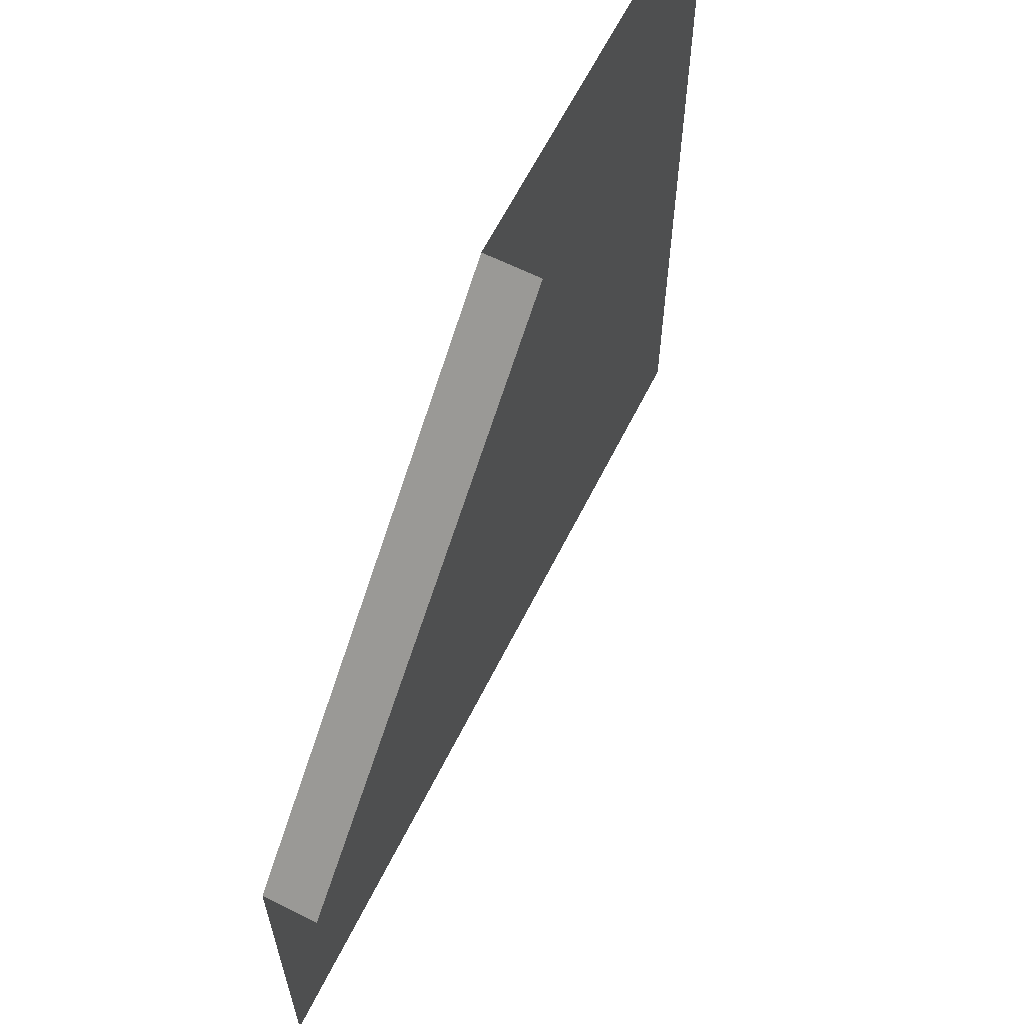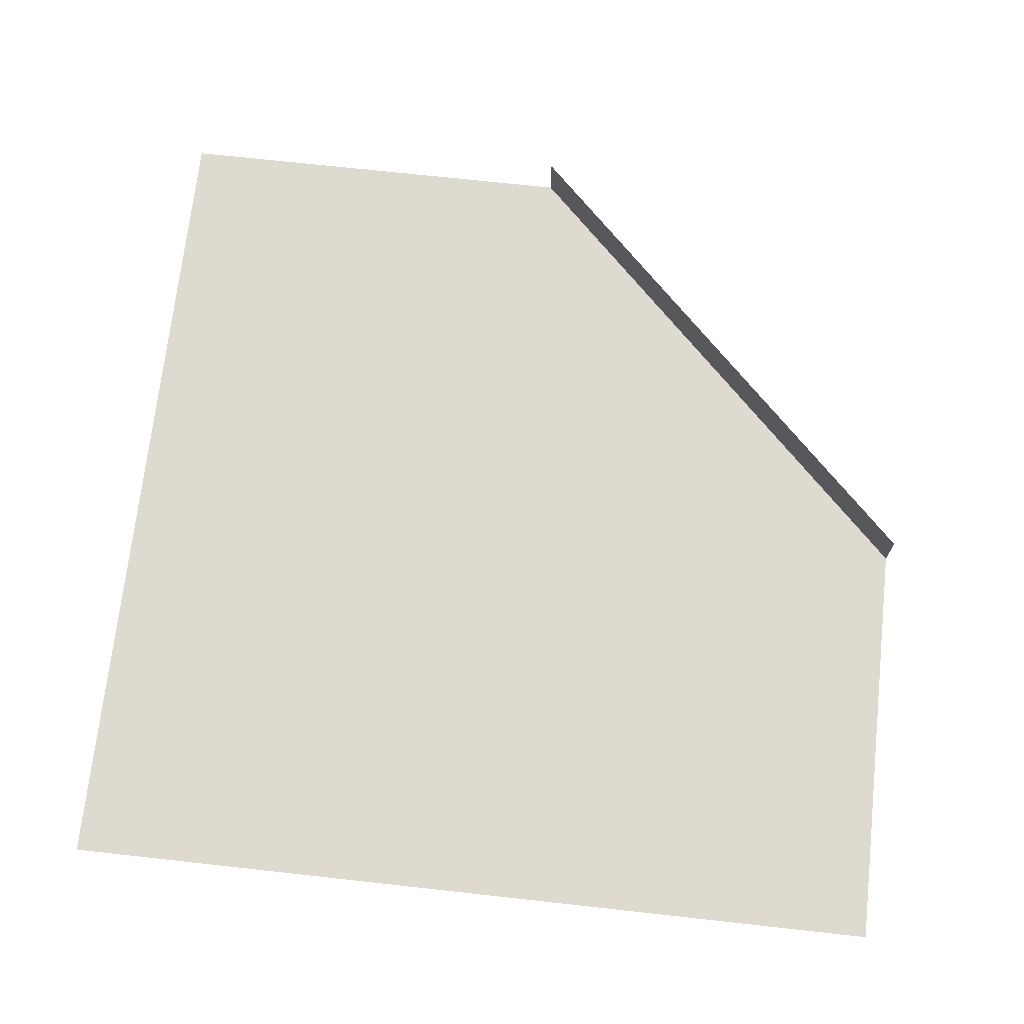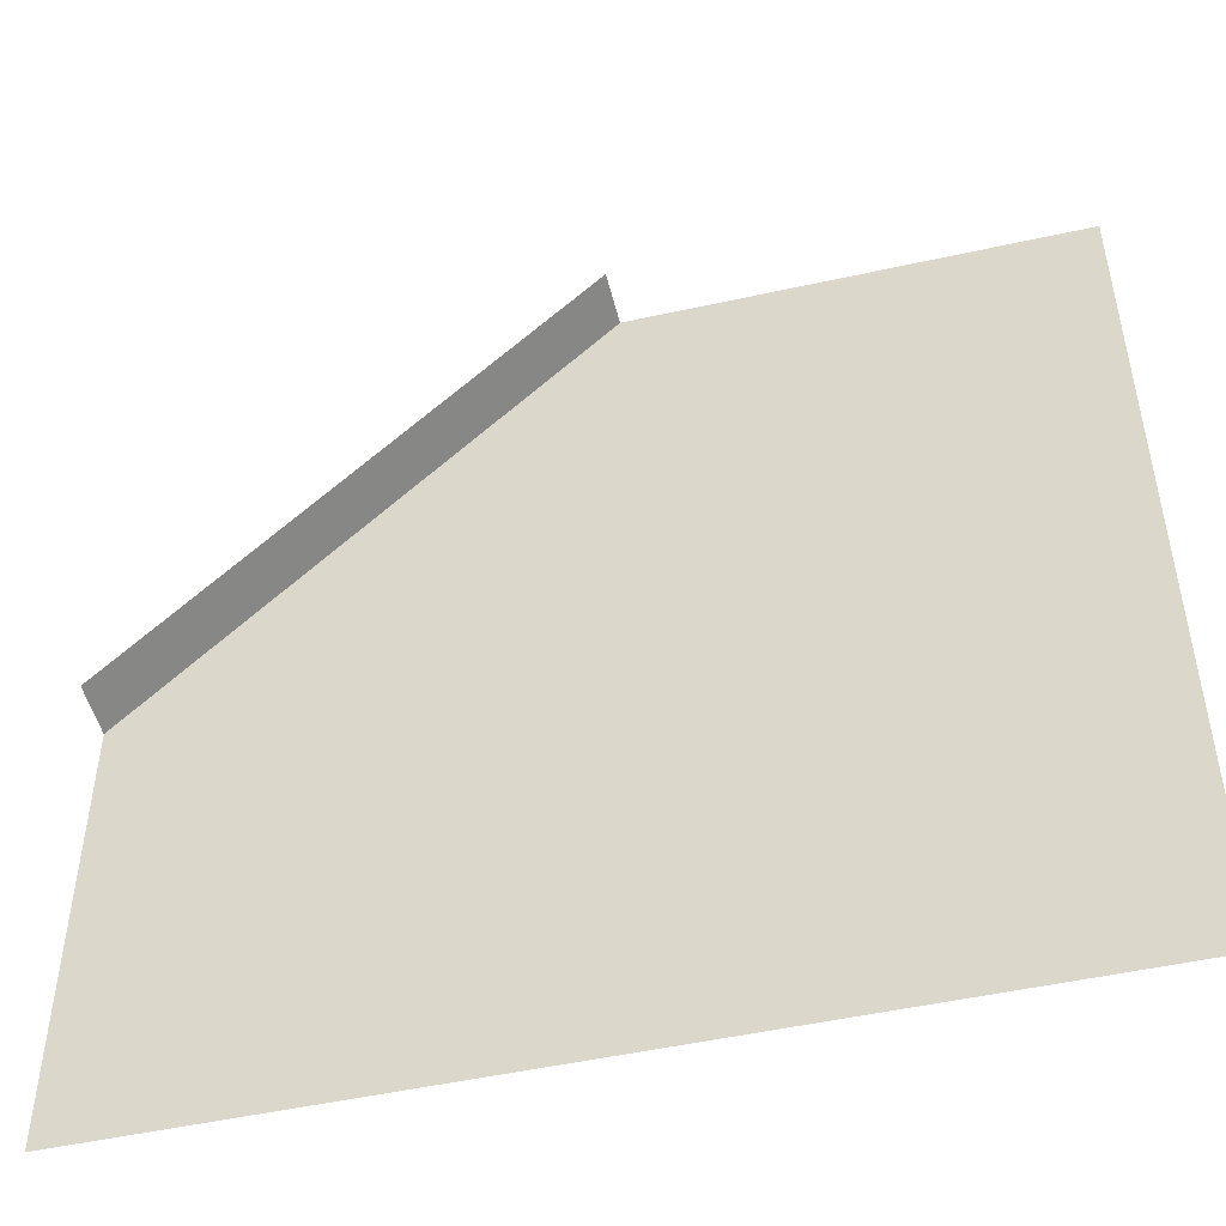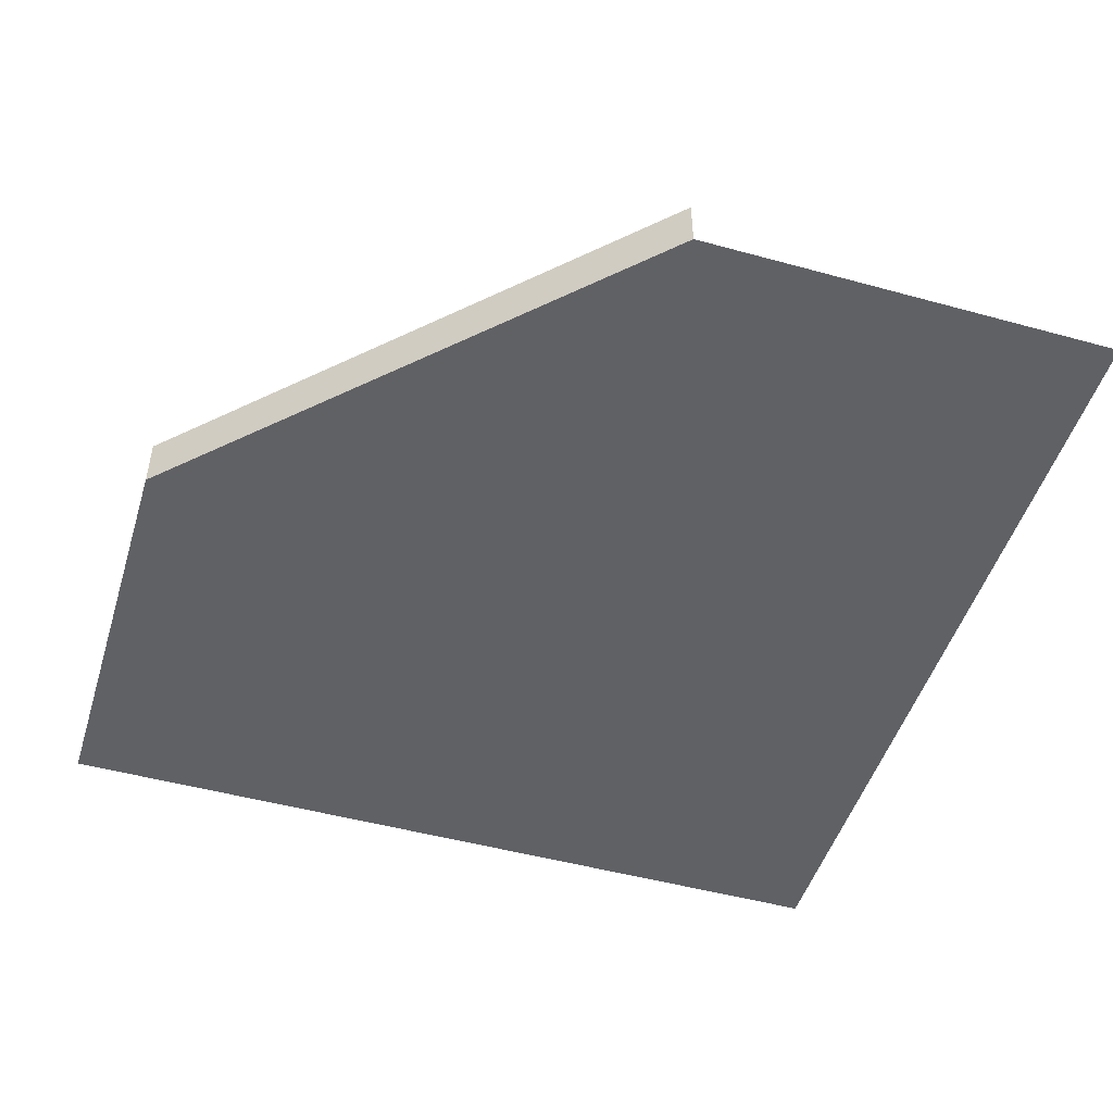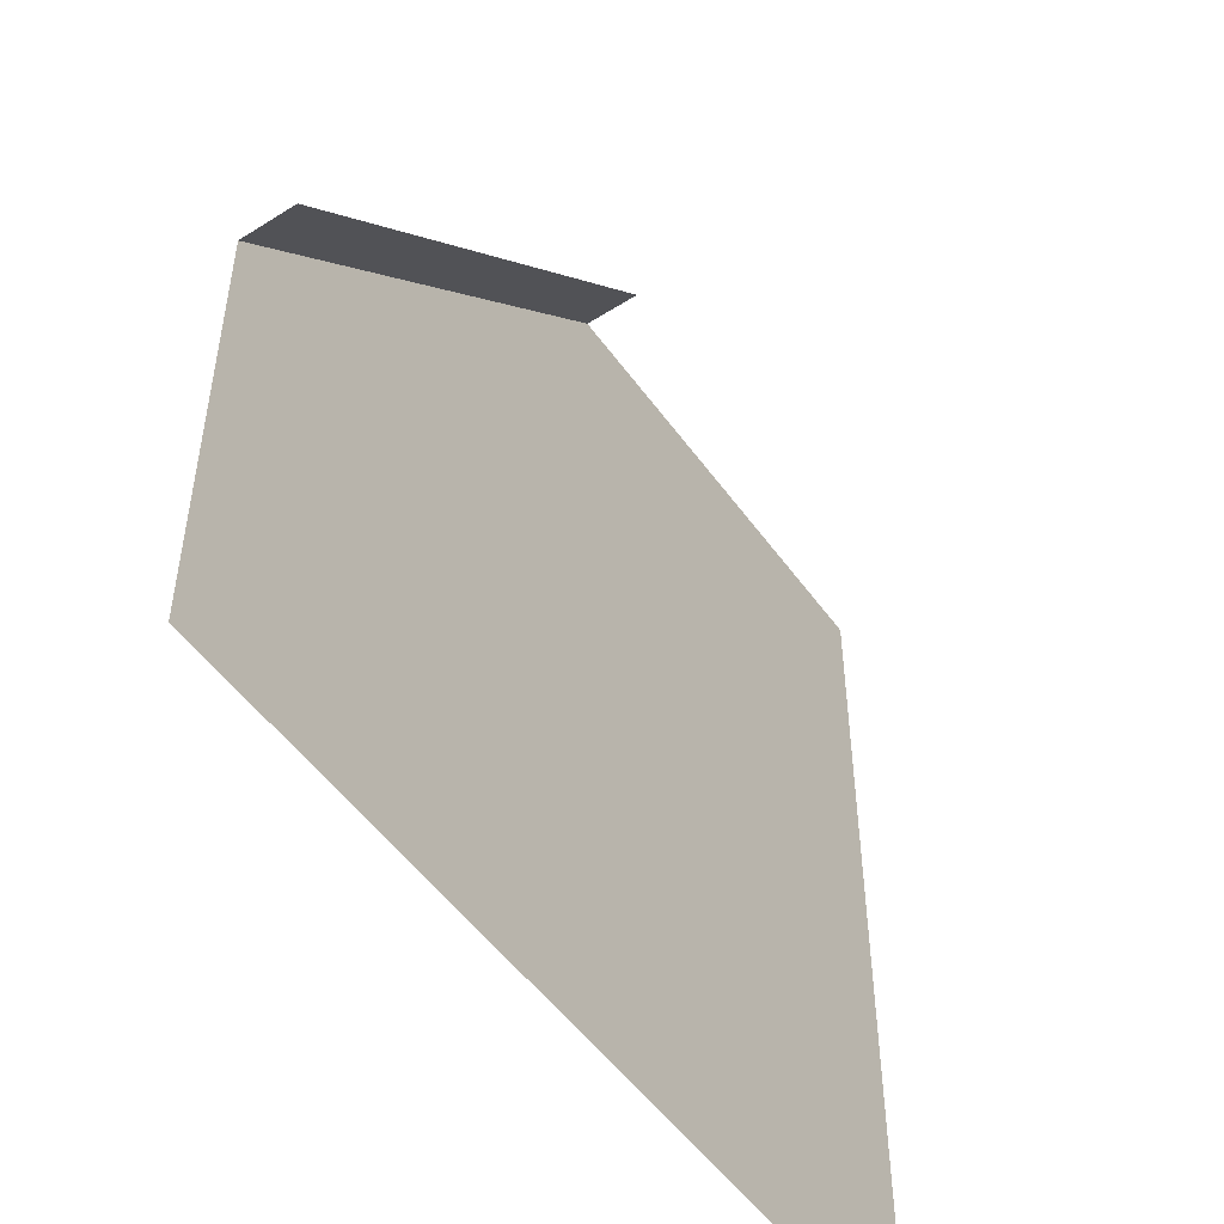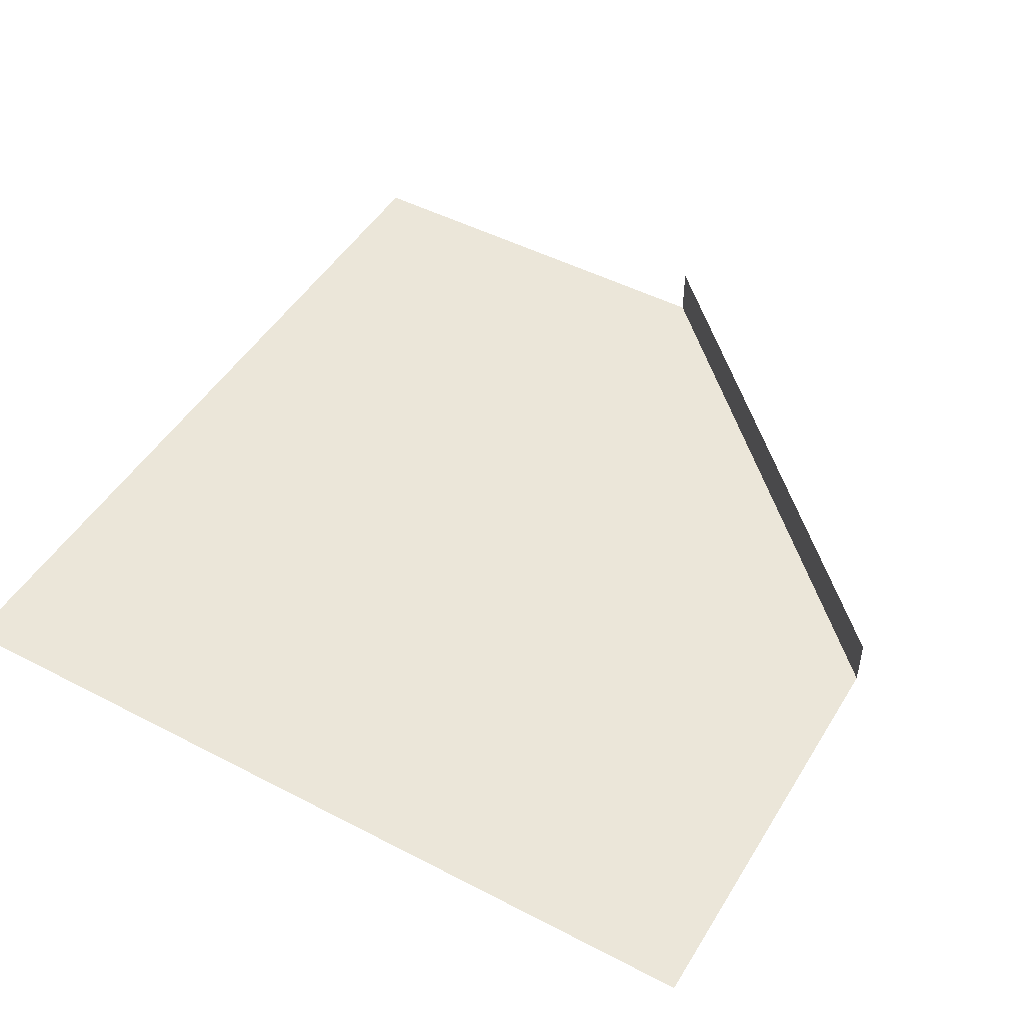
<metadata>
{"format":"obj","ext":"obj","renderer":"f3d","projection":"perspective","resolution":1024,"background":"white","views":[{"elev":63.4,"azim":116.6,"up":"+Z"},{"elev":70.9,"azim":-83.7,"up":"+Y"},{"elev":-49.5,"azim":-166.2,"up":"+Z"},{"elev":-48.7,"azim":73.0,"up":"+Y"},{"elev":-51.1,"azim":124.5,"up":"+Z"},{"elev":48.2,"azim":-59.8,"up":"+Y"}]}
</metadata>
<code>
o ground_decor/4666
v -12 -8 64
v -20 -8 64
v 64 -8 -20
v 64 -8 -12
v 0 0 64
v 0 -8 64
v 64 -8 0
v 64 0 0
v -64 -8 64
v 64 -8 -64
v 0 -8 -32
v -8 -8 -56
v 0 -8 -64
v 8 -8 -56
v 32 -8 -64
v -32 -8 -64
v -32 -8 0
v -56 -8 8
v -64 -8 0
v -56 -8 -8
v -64 -8 -32
v -64 -8 32
v -64 -8 -64
f 1 2 3
f 1 3 4
f 5 6 7
f 5 7 8
f 6 9 10
f 6 10 7
f 11 12 13
f 11 13 14
f 14 13 15
f 13 12 16
f 17 18 19
f 17 19 20
f 20 19 21
f 19 18 22
f 23 10 9

</code>
